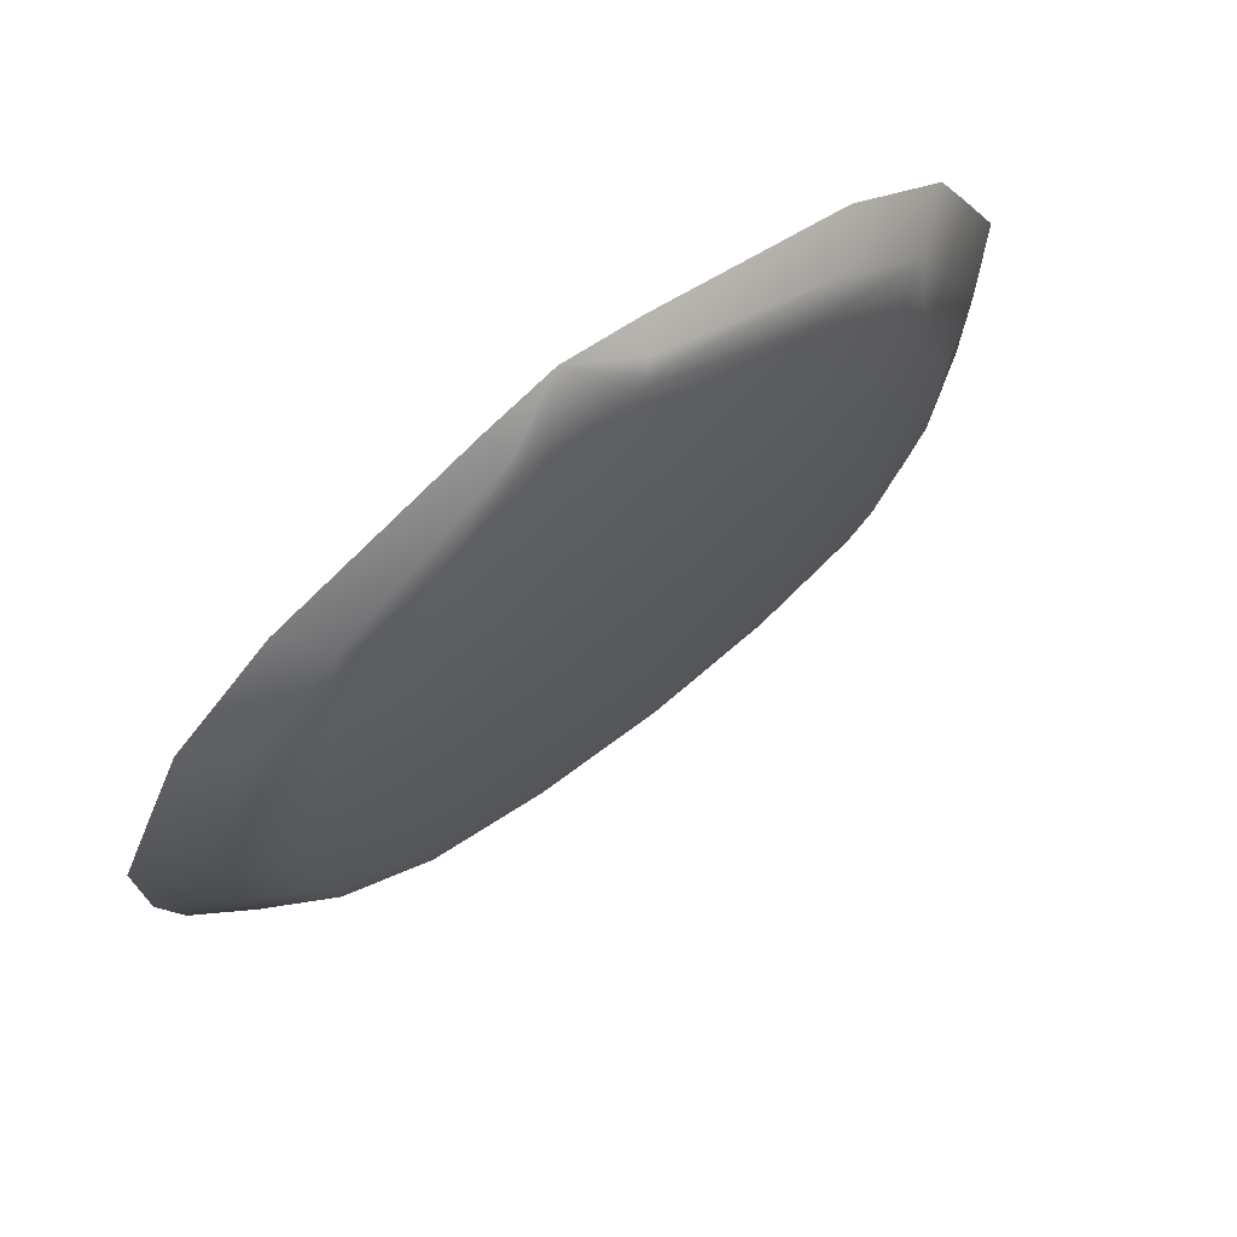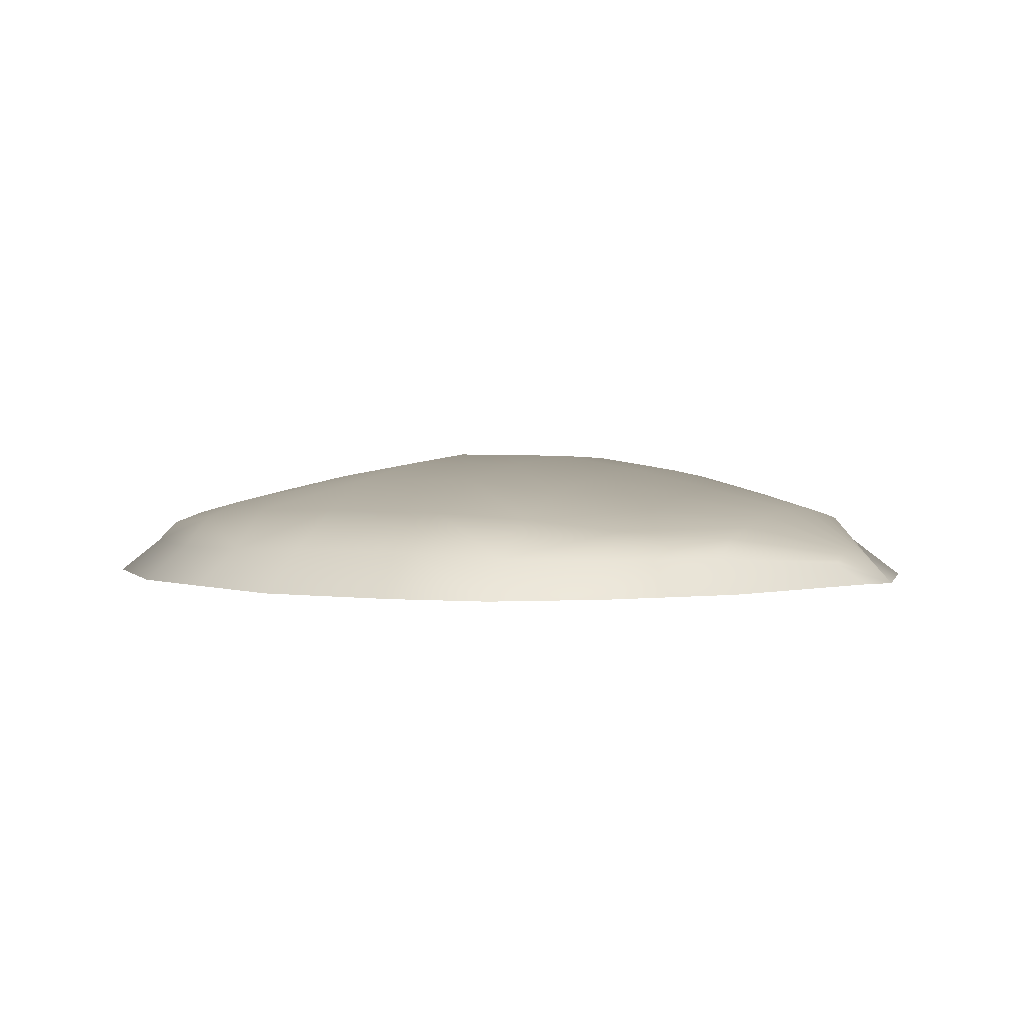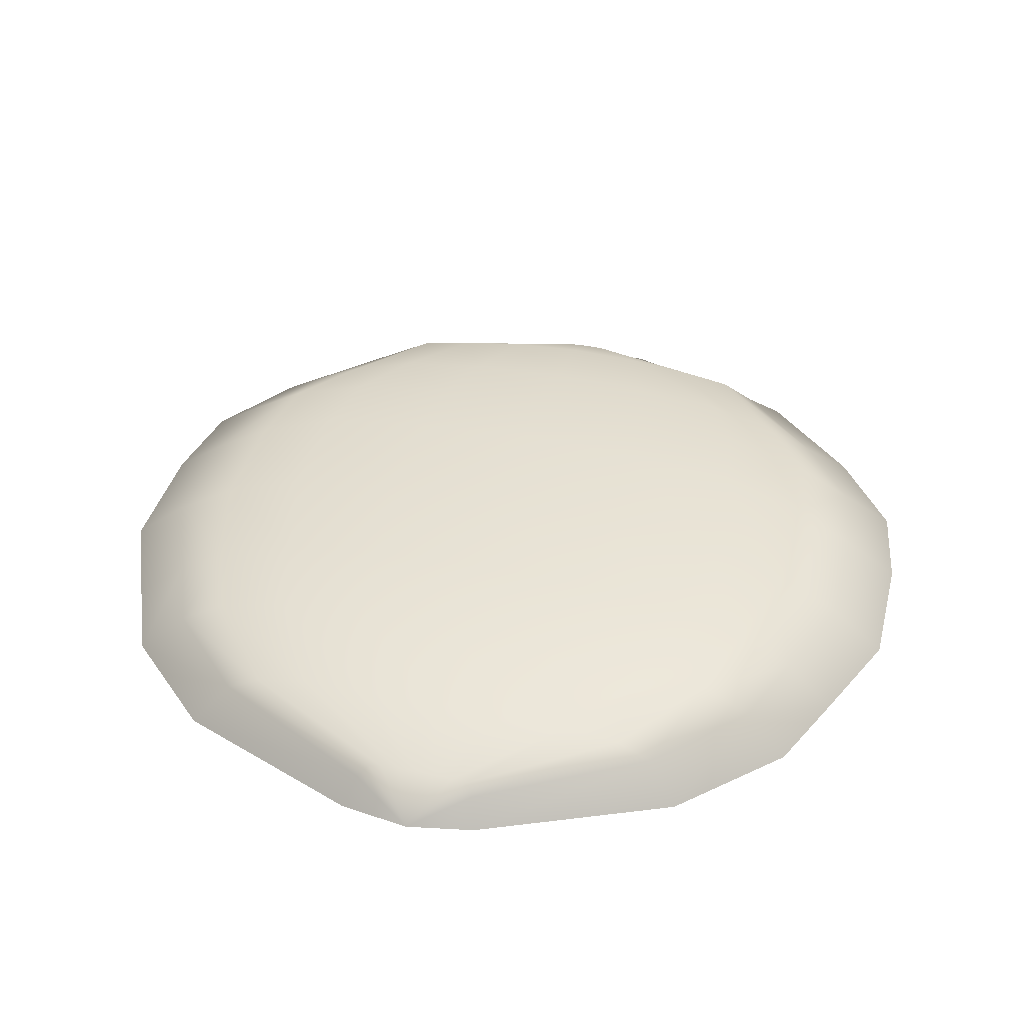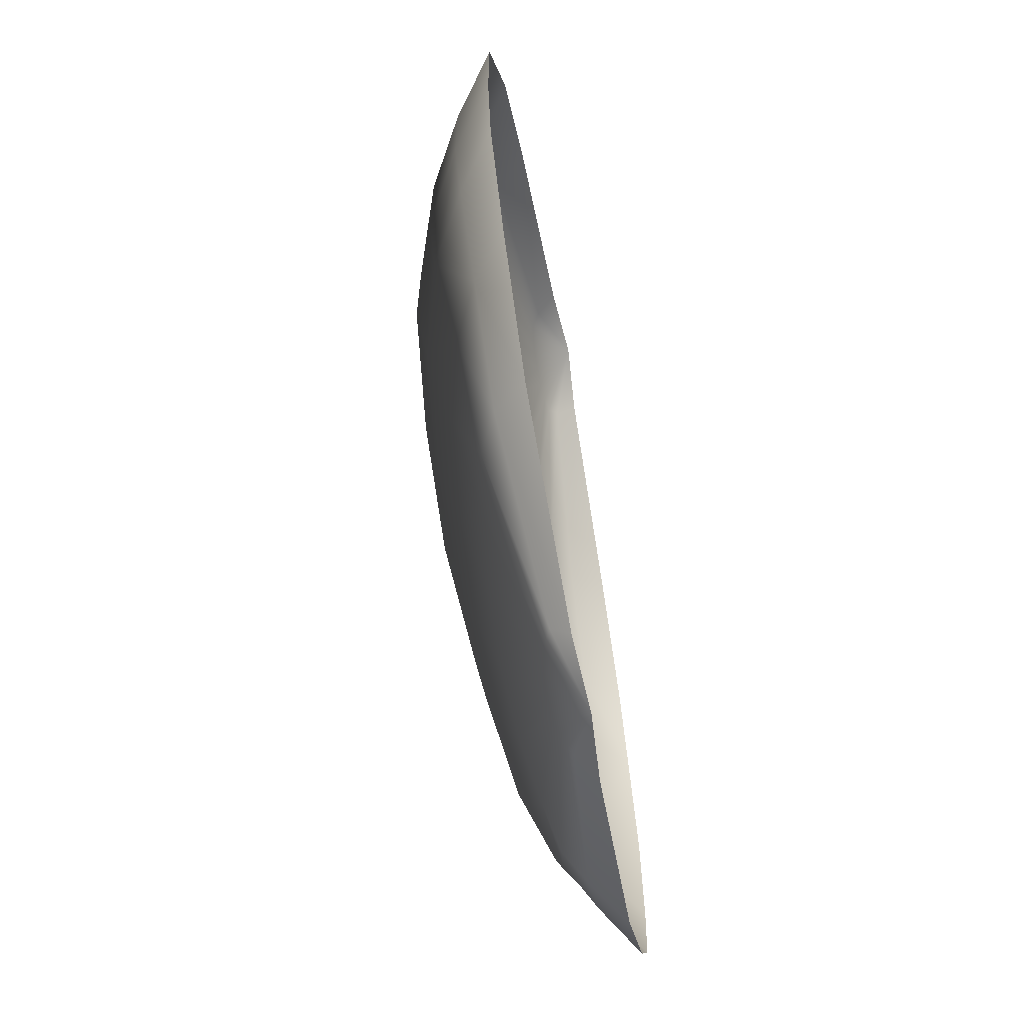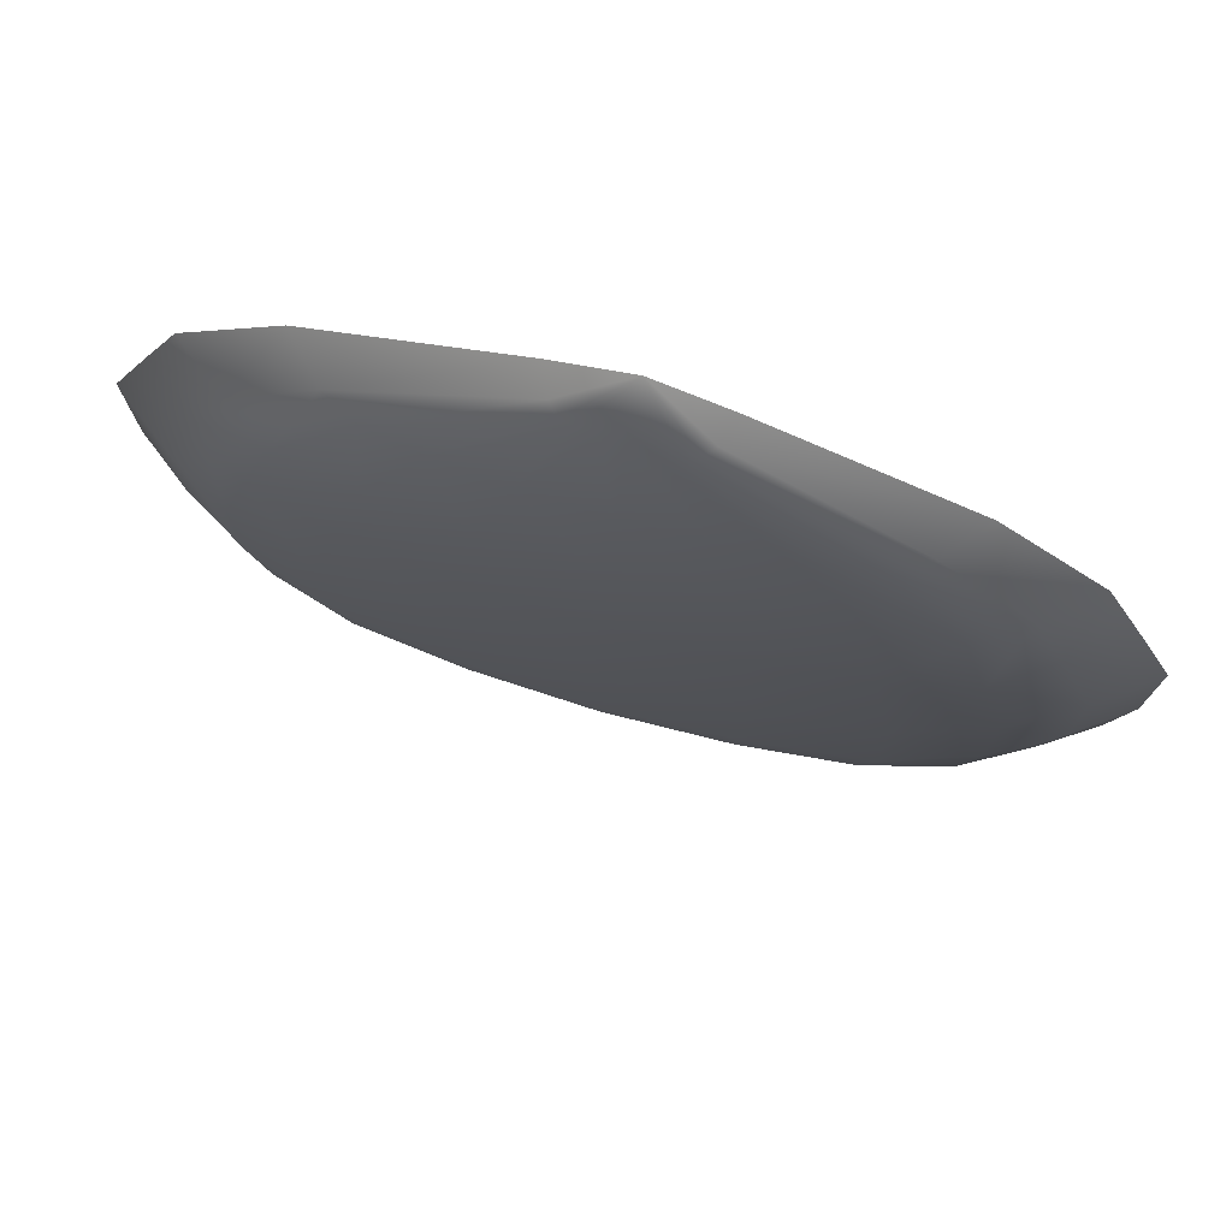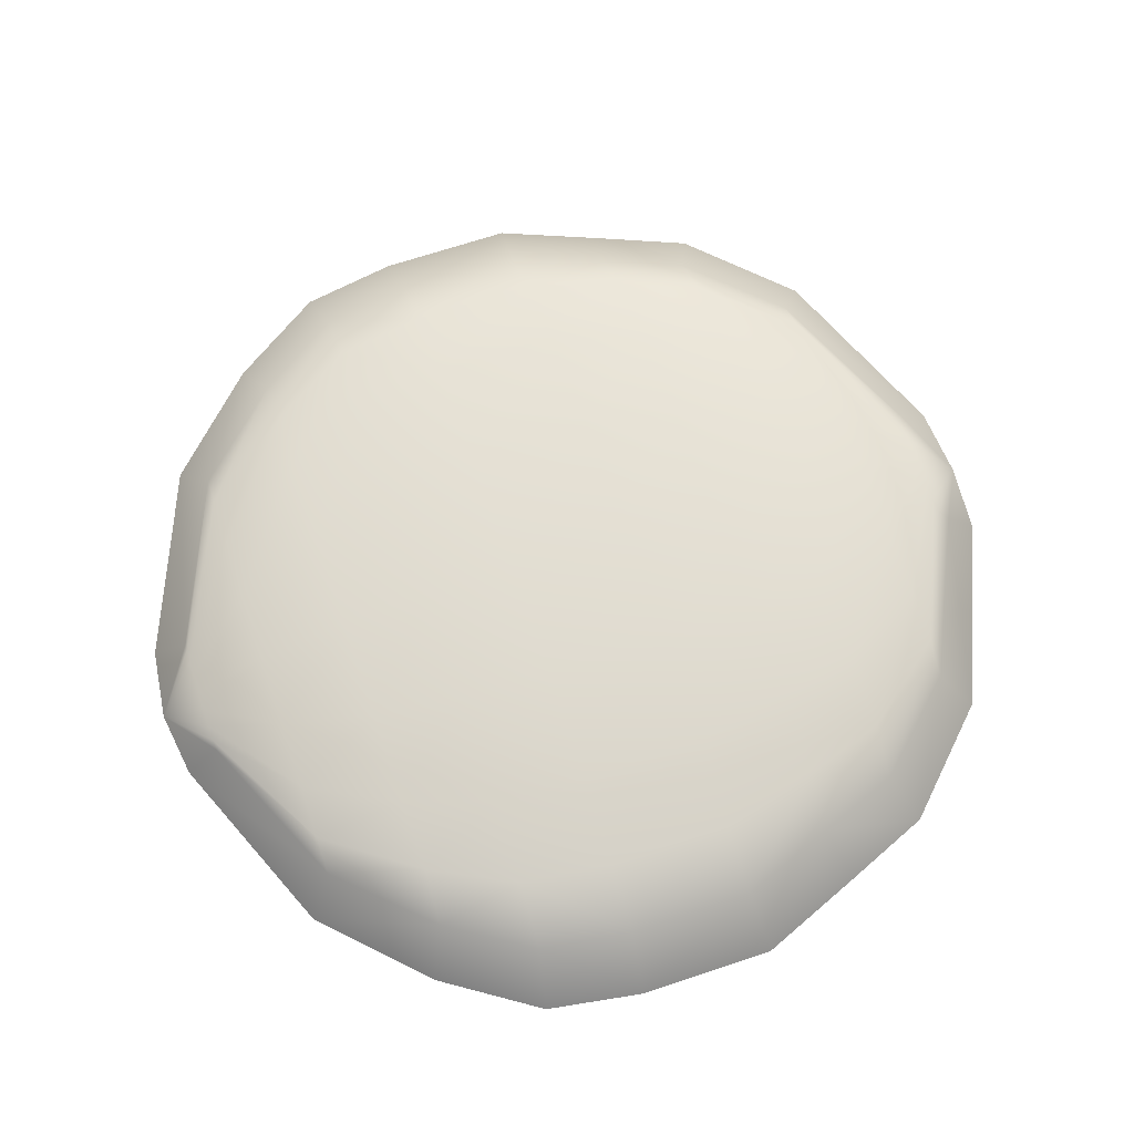
<metadata>
{"format":"obj","ext":"obj","renderer":"f3d","projection":"perspective","resolution":1024,"background":"white","views":[{"elev":74.2,"azim":-38.4,"up":"+Y"},{"elev":3.3,"azim":-65.8,"up":"+Z"},{"elev":38.2,"azim":-166.0,"up":"+Z"},{"elev":-66.9,"azim":100.4,"up":"+Y"},{"elev":76.9,"azim":16.0,"up":"+Y"},{"elev":67.5,"azim":71.4,"up":"+Z"}]}
</metadata>
<code>
g COL_Bumper_MO
v 0.4683 3.628 -0.2128
v 3.634e-08 4.025 -0.504
v 0.5505 3.719 -0.285
v 2.068 2.993 -0.155
v 1.759 2.993 0.007294
v 2.847 2.175 -0.139
v 0.3402 3.628 -0.1921
v 3.634e-08 4.025 -0.504
v 2.422 2.175 0.1183
v 1.278 2.993 0.08532
v 2.667 1.426 0.2122
v 3.135 1.426 -0.1238
v 3.476 0.5628 -0.07687
v 2.904 0.5386 0.2479
v 3.476 -0.5618 -0.07687
v 1.938 1.426 0.3805
v 0.1789 3.628 -0.1787
v 3.634e-08 4.025 -0.504
v 1.759 2.175 0.2507
v 0.6721 2.993 0.1354
v -2.842e-16 3.628 -0.1741
v 3.634e-08 4.025 -0.504
v 2.904 -0.5661 0.2479
v 2.148 0.5628 0.5094
v 1.019 1.426 0.4814
v 0.925 2.175 0.3197
v -2.842e-16 2.993 0.1527
v 2.796 -1.387 0.2038
v 3.347 -1.397 -0.1127
v 2.847 -2.175 -0.139
v 2.379 -2.151 0.09073
v 2.068 -2.993 -0.155
v 2.068 -1.397 0.4097
v 2.148 -0.5618 0.5094
v 1.129 0.5628 0.6316
v -2.842e-16 1.426 0.5186
v 1.759 -2.993 0.007294
v 0.5505 -3.654 -0.293
v 1.759 -2.175 0.2507
v 1.087 -1.397 0.5157
v 1.129 -0.5618 0.6316
v 0.4683 -3.654 -0.2538
v 3.634e-08 -4.045 -0.504
v 1.278 -2.993 0.08532
v 0.925 -2.175 0.3447
v 0.3402 -3.654 -0.2141
v 3.634e-08 -4.045 -0.504
v 0.6721 -2.993 0.1604
v -2.842e-16 -1.397 0.5546
v -2.842e-16 0.5628 0.6876
v 0.1789 -3.654 -0.1827
v 3.634e-08 -4.045 -0.504
v -2.842e-16 -2.175 0.3794
v -2.842e-16 -0.5618 0.6876
v -2.842e-16 -2.993 0.1887
v -1.087 -1.397 0.5157
v -2.842e-16 -3.654 -0.1781
v 3.634e-08 -4.045 -0.504
v -0.925 -2.175 0.3447
v -0.6721 -2.993 0.1604
v -0.1789 -3.654 -0.1827
v 3.634e-08 -4.045 -0.504
v -1.129 0.5628 0.6316
v -1.129 -0.5618 0.6316
v -2.068 -1.397 0.4097
v -1.759 -2.175 0.2507
v -1.278 -2.993 0.08532
v -1.019 1.426 0.4814
v -0.3402 -3.654 -0.2141
v 3.634e-08 -4.045 -0.504
v -2.842e-16 2.175 0.3434
v -2.796 -1.387 0.2038
v -2.379 -2.151 0.09073
v -1.759 -2.993 0.007294
v -2.148 -0.5618 0.5094
v -0.4683 -3.654 -0.2538
v 3.634e-08 -4.045 -0.504
v -2.148 0.5628 0.5094
v -1.938 1.426 0.3805
v -0.925 2.175 0.3197
v -0.6721 2.993 0.1354
v -0.1789 3.628 -0.1787
v 3.634e-08 4.025 -0.504
v -0.3402 3.628 -0.1921
v 3.634e-08 4.025 -0.504
v -1.278 2.993 0.08532
v -1.759 2.175 0.2507
v -2.667 1.426 0.2122
v -0.4683 3.628 -0.2128
v 3.634e-08 4.025 -0.504
v -1.759 2.993 0.007294
v -2.904 0.5386 0.2479
v -2.422 2.175 0.1183
v -0.5505 3.719 -0.285
v 3.634e-08 4.025 -0.504
v -2.068 2.993 -0.155
v -3.135 1.426 -0.1238
v -2.904 -0.5661 0.2479
v -0.627 3.959 -0.458
v 3.634e-08 4.025 -0.504
v -2.356 3.243 -0.44
v -2.847 2.175 -0.139
v -3.243 2.356 -0.44
v -3.571 1.566 -0.44
v -3.476 0.5628 -0.07687
v -3.959 0.611 -0.44
v -3.476 -0.5618 -0.07687
v -3.959 -0.61 -0.44
v -3.812 -1.493 -0.44
v -3.347 -1.397 -0.1127
v -2.847 -2.175 -0.139
v -3.243 -2.356 -0.44
v -2.068 -2.993 -0.155
v -2.356 -3.243 -0.44
v -0.5505 -3.654 -0.293
v 3.634e-08 -4.045 -0.504
v -0.627 -3.959 -0.466
v 3.634e-08 -4.045 -0.504
v 0.5505 3.719 -0.285
v 3.634e-08 4.025 -0.504
v 0.627 3.959 -0.458
v 2.356 3.243 -0.44
v 2.068 2.993 -0.155
v 3.243 2.356 -0.44
v 2.847 2.175 -0.139
v 3.135 1.426 -0.1238
v 3.571 1.566 -0.44
v 3.959 0.611 -0.44
v 3.476 0.5628 -0.07687
v 3.959 -0.61 -0.44
v 3.476 -0.5618 -0.07687
v 3.347 -1.397 -0.1127
v 3.812 -1.493 -0.44
v 3.243 -2.356 -0.44
v 2.847 -2.175 -0.139
v 2.356 -3.243 -0.44
v 2.068 -2.993 -0.155
v 0.627 -3.959 -0.466
v 0.5505 -3.654 -0.293
v 3.634e-08 -4.045 -0.504
g COL_Bumper_MO_0
f 3 2 1
f 4 3 1
f 5 4 1
f 6 4 5
f 5 1 7
f 1 8 7
f 9 6 5
f 10 5 7
f 9 5 10
f 9 11 6
f 11 12 6
f 13 12 11
f 14 13 11
f 15 13 14
f 16 11 9
f 14 11 16
f 10 7 17
f 7 18 17
f 19 9 10
f 19 16 9
f 20 10 17
f 19 10 20
f 20 17 21
f 17 22 21
f 23 15 14
f 24 14 16
f 23 14 24
f 25 16 19
f 24 16 25
f 26 19 20
f 26 25 19
f 27 20 21
f 26 20 27
f 23 28 15
f 28 29 15
f 30 29 28
f 31 30 28
f 32 30 31
f 33 28 23
f 31 28 33
f 34 23 24
f 34 33 23
f 35 24 25
f 34 24 35
f 36 25 26
f 35 25 36
f 37 32 31
f 38 32 37
f 39 31 33
f 37 31 39
f 40 33 34
f 39 33 40
f 41 34 35
f 41 40 34
f 42 38 37
f 42 43 38
f 44 37 39
f 42 37 44
f 45 39 40
f 44 39 45
f 46 42 44
f 46 47 42
f 46 44 48
f 48 44 45
f 45 40 49
f 49 40 41
f 41 35 50
f 50 35 36
f 51 46 48
f 51 52 46
f 48 45 53
f 53 45 49
f 54 49 41
f 54 41 50
f 51 48 55
f 55 48 53
f 53 49 56
f 56 49 54
f 57 51 55
f 57 58 51
f 55 53 59
f 59 53 56
f 57 55 60
f 60 55 59
f 61 57 60
f 61 62 57
f 54 50 63
f 64 56 54
f 64 54 63
f 59 56 65
f 65 56 64
f 60 59 66
f 66 59 65
f 61 60 67
f 67 60 66
f 63 50 68
f 50 36 68
f 69 61 67
f 69 70 61
f 68 36 71
f 71 36 26
f 71 26 27
f 66 65 72
f 67 66 73
f 73 66 72
f 69 67 74
f 74 67 73
f 72 65 75
f 75 65 64
f 76 69 74
f 76 77 69
f 75 64 78
f 64 63 78
f 78 63 79
f 63 68 79
f 80 68 71
f 79 68 80
f 80 71 81
f 71 27 81
f 81 27 82
f 27 21 82
f 21 83 82
f 81 82 84
f 82 85 84
f 80 81 86
f 86 81 84
f 87 79 80
f 87 80 86
f 78 79 88
f 88 79 87
f 86 84 89
f 84 90 89
f 87 86 91
f 91 86 89
f 92 78 88
f 75 78 92
f 93 88 87
f 93 87 91
f 91 89 94
f 89 95 94
f 96 91 94
f 93 91 96
f 97 88 93
f 92 88 97
f 98 75 92
f 98 72 75
f 96 94 99
f 94 100 99
f 101 96 99
f 102 93 96
f 102 96 101
f 102 97 93
f 103 102 101
f 103 104 102
f 104 97 102
f 105 92 97
f 105 97 104
f 98 92 105
f 106 105 104
f 107 105 106
f 107 98 105
f 108 107 106
f 108 109 107
f 107 110 98
f 109 110 107
f 110 72 98
f 73 72 110
f 111 110 109
f 111 73 110
f 112 111 109
f 74 73 111
f 113 111 112
f 113 74 111
f 114 113 112
f 76 74 113
f 115 113 114
f 115 76 113
f 115 116 76
f 117 115 114
f 117 118 115
f 121 120 119
f 122 121 119
f 123 122 119
f 124 122 123
f 125 124 123
f 125 126 124
f 126 127 124
f 128 127 126
f 129 128 126
f 130 128 129
f 131 130 129
f 131 132 130
f 132 133 130
f 134 133 132
f 135 134 132
f 136 134 135
f 137 136 135
f 138 136 137
f 139 138 137
f 139 140 138

</code>
